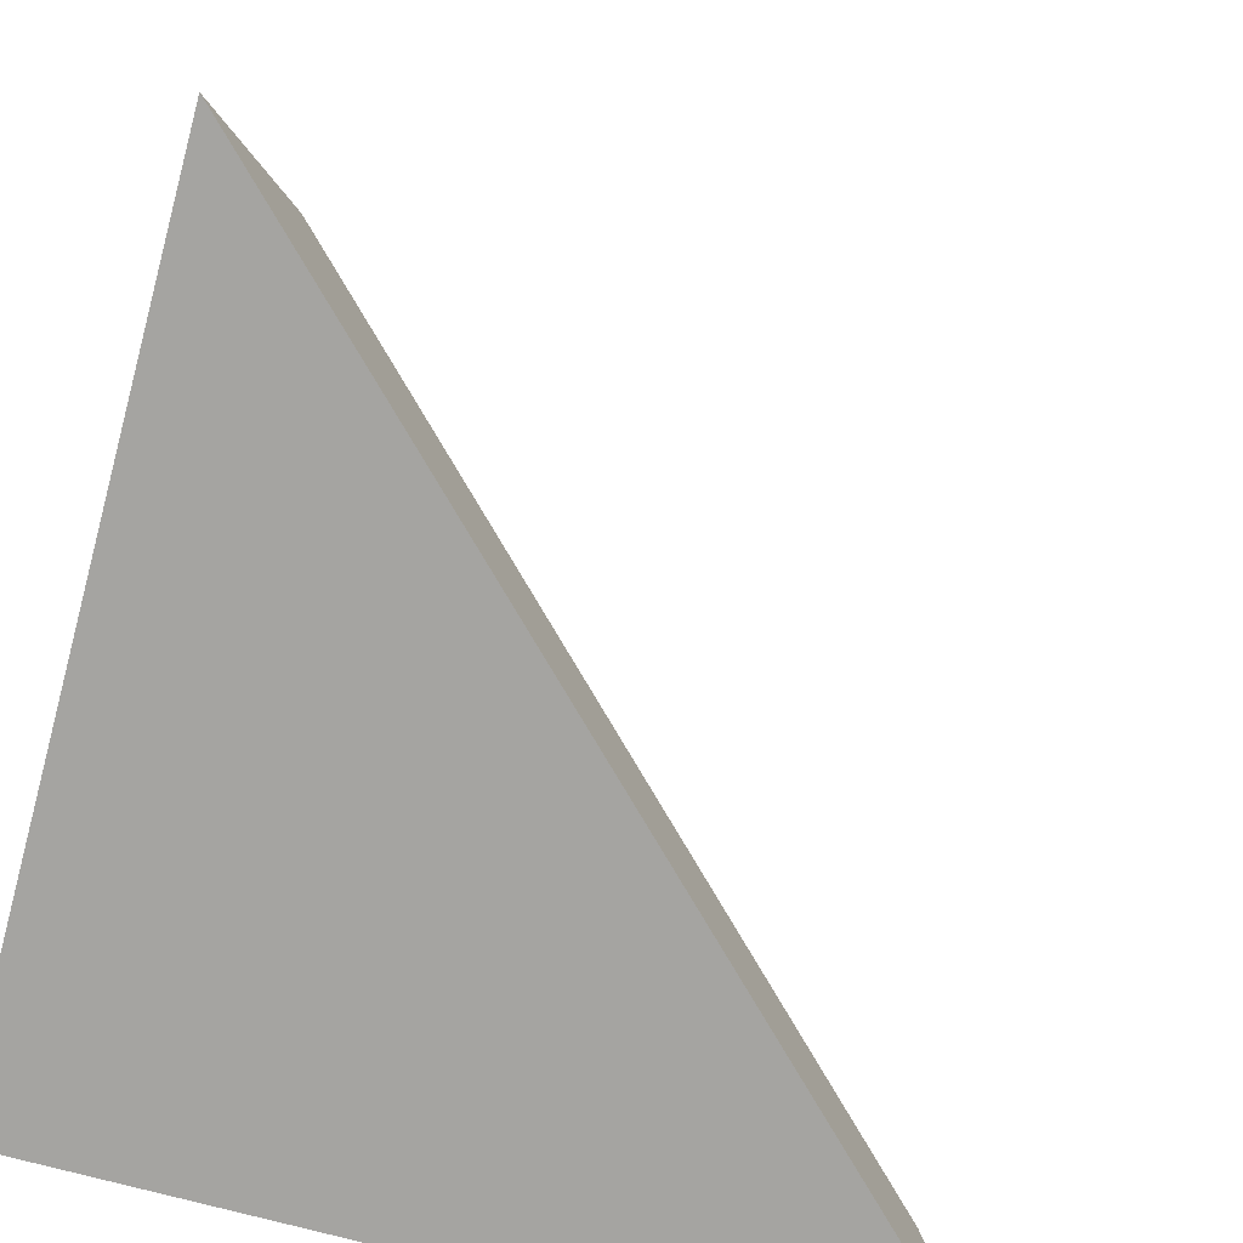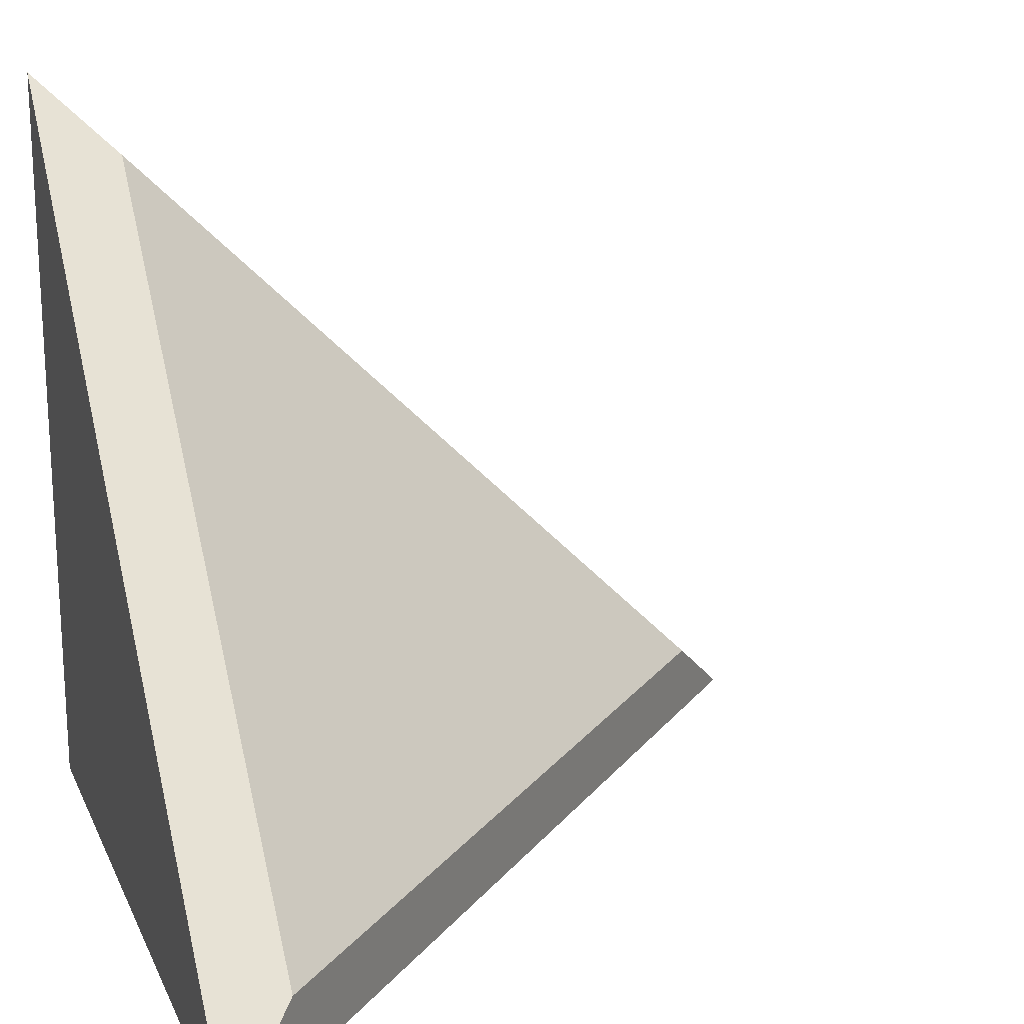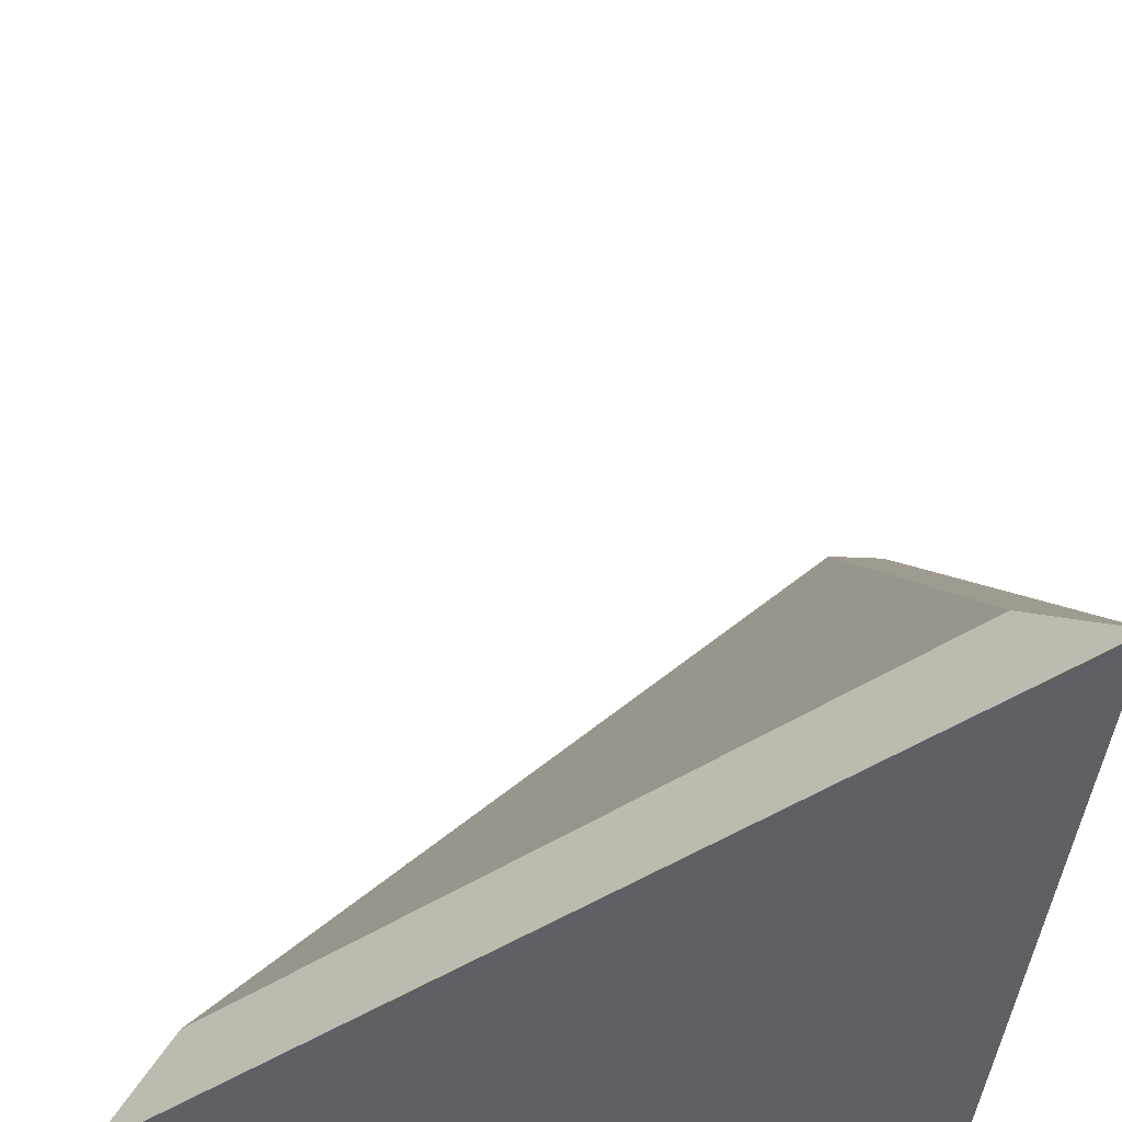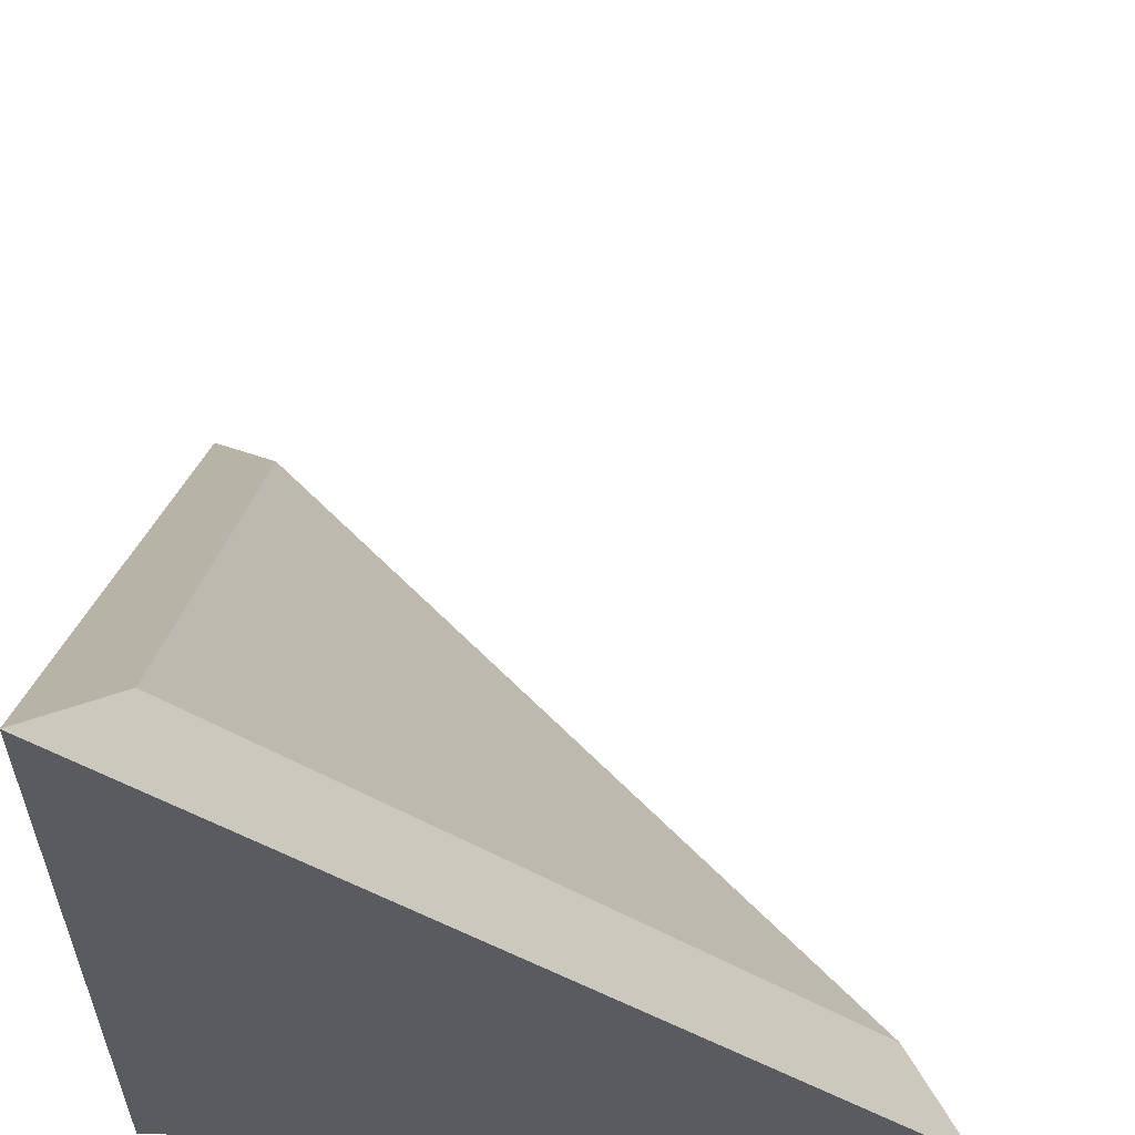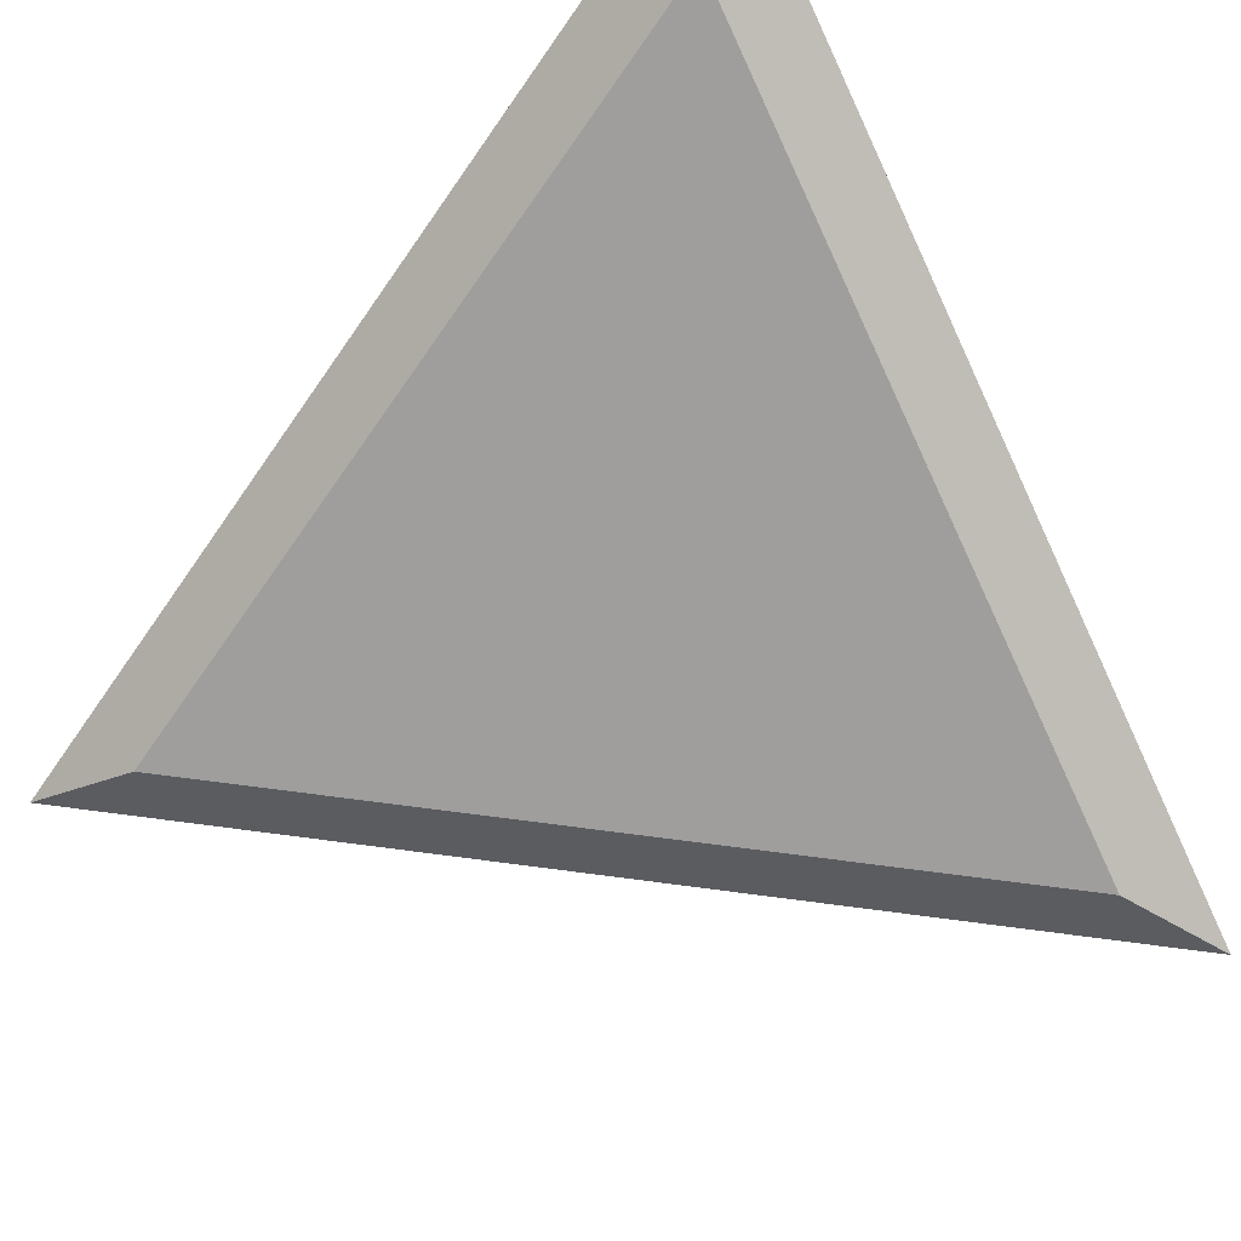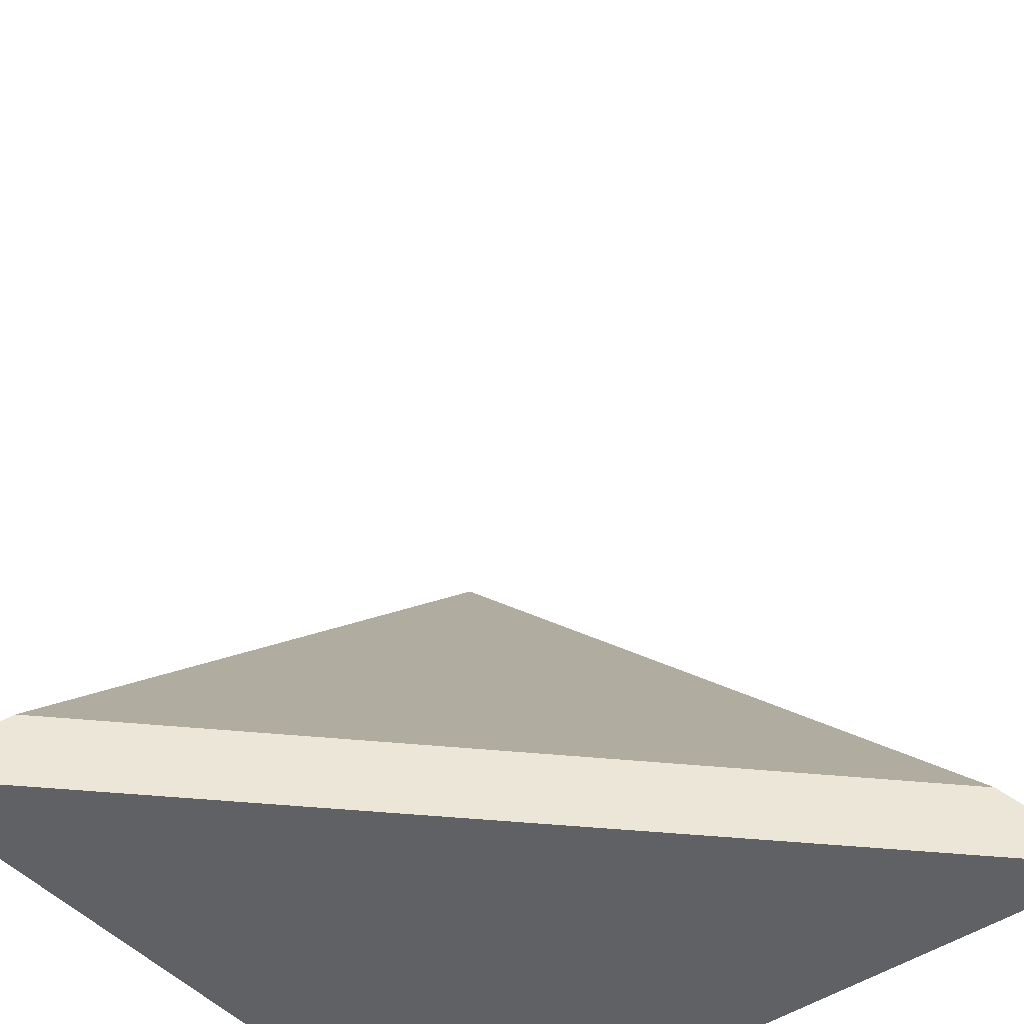
<metadata>
{"format":"obj","ext":"obj","renderer":"f3d","projection":"perspective","resolution":1024,"background":"white","views":[{"elev":-73.2,"azim":-15.1,"up":"+Y"},{"elev":19.5,"azim":71.2,"up":"+Z"},{"elev":-42.4,"azim":174.9,"up":"+Z"},{"elev":58.0,"azim":-88.3,"up":"+Y"},{"elev":53.2,"azim":143.5,"up":"+Z"},{"elev":-45.8,"azim":38.5,"up":"+Y"}]}
</metadata>
<code>
g default
v -0.5 -0.5 1.5
v -0.5 1.5 -0.5
v 1.5 -0.5 -0.5
v -0.5 -0.5 -0.5
v -0.2983 -0.2983 1.308
v 1.308 -0.2983 -0.2983
v -0.2983 1.308 -0.2983
g col_armor_corner
f 5 6 7
f 2 3 4
f 4 1 2
f 3 1 4
f 1 3 6 5
f 3 2 7 6
f 2 1 5 7

</code>
